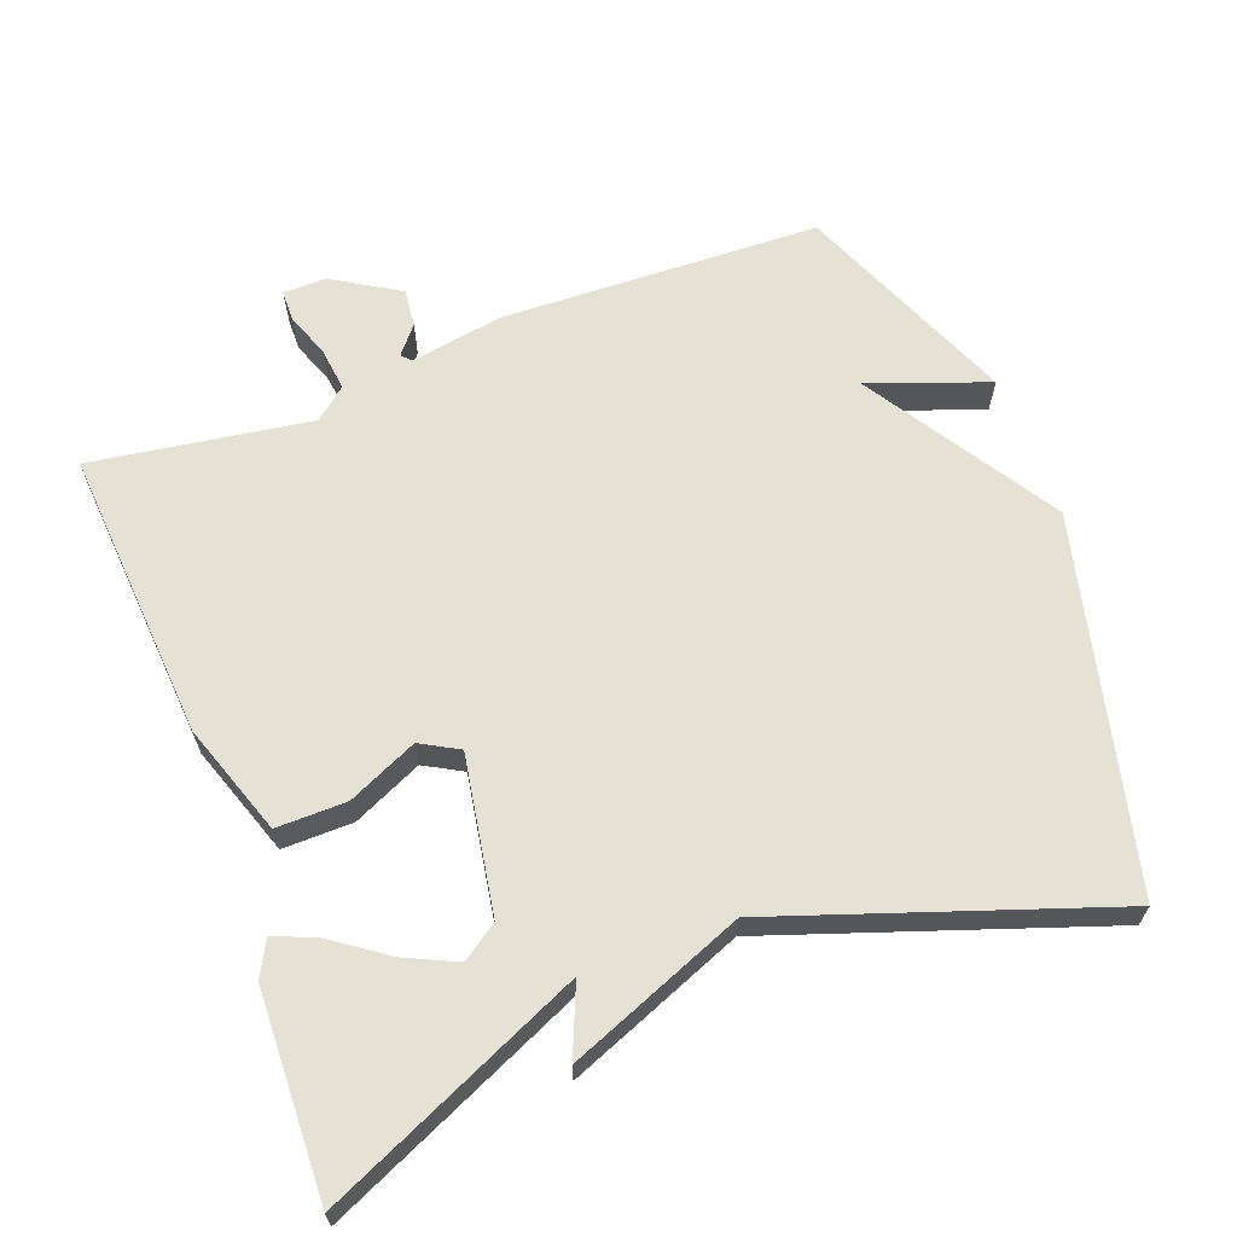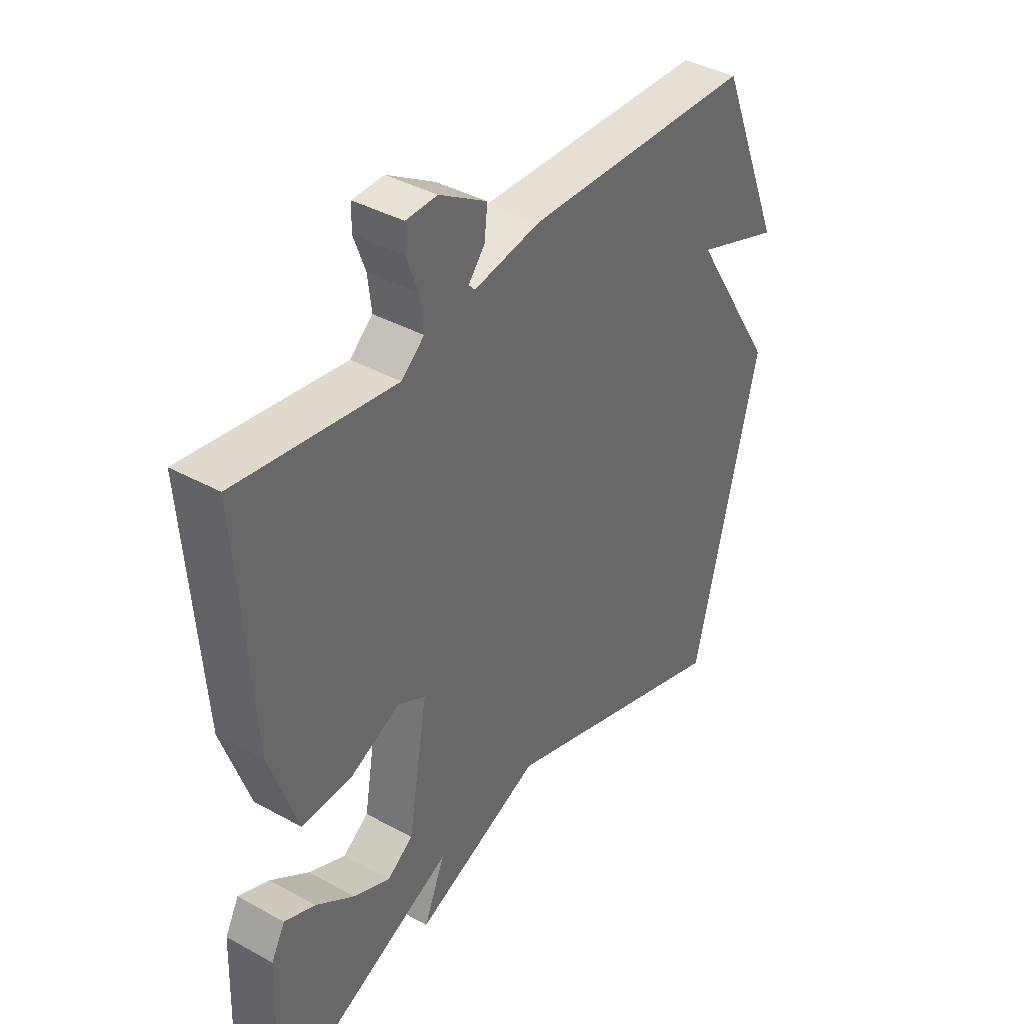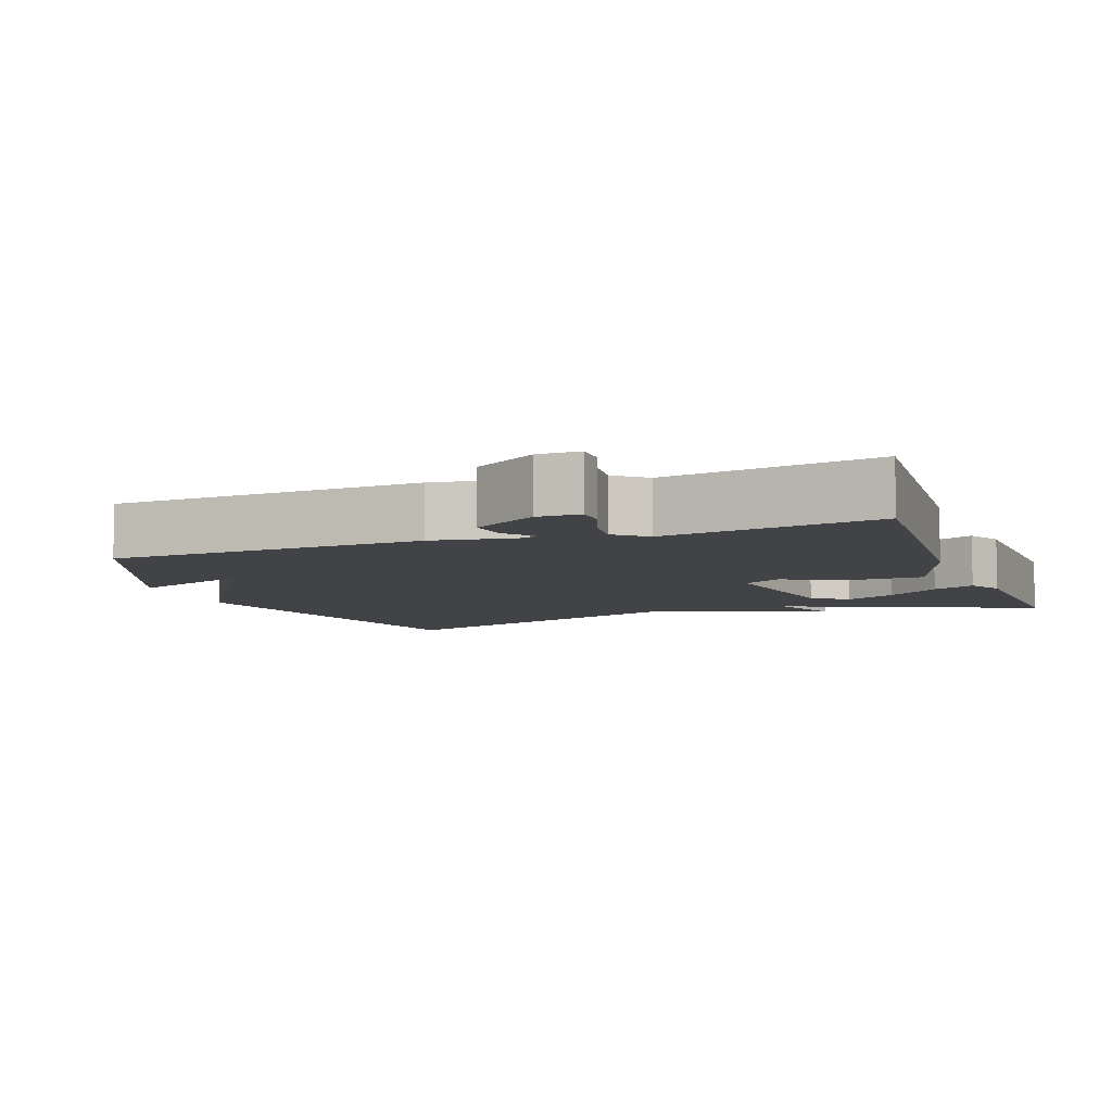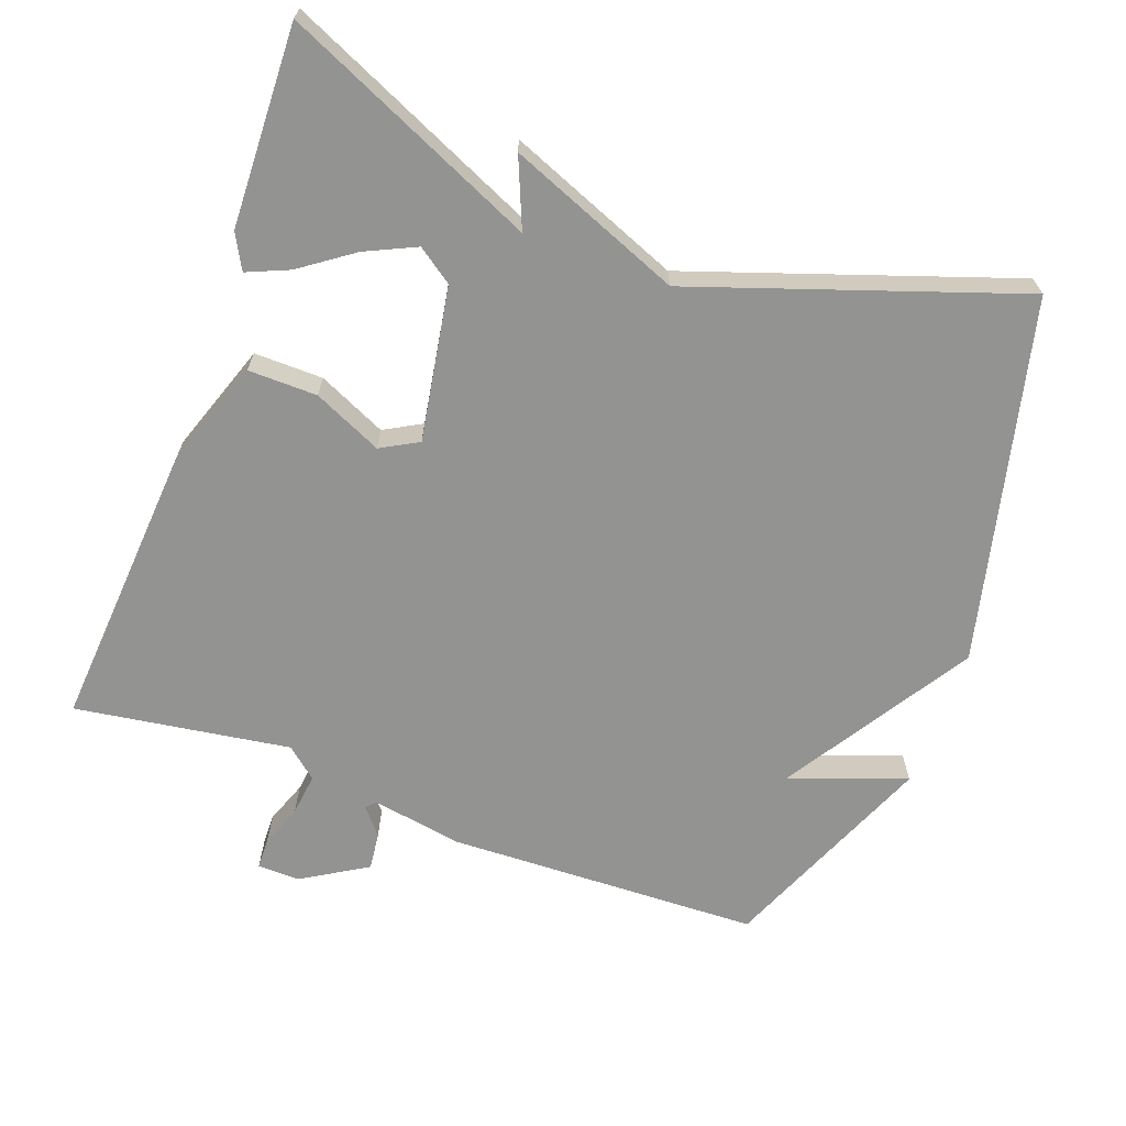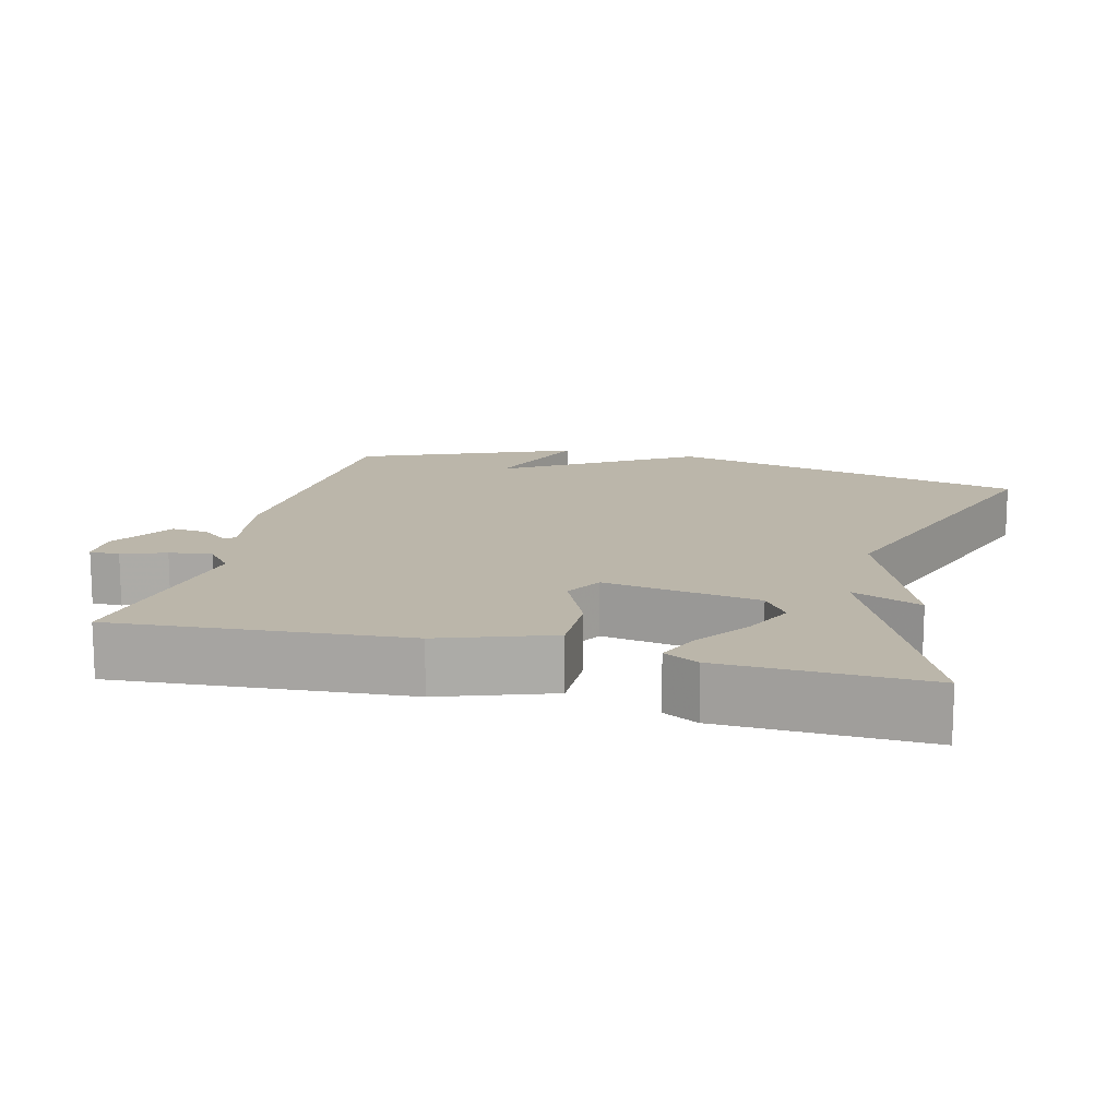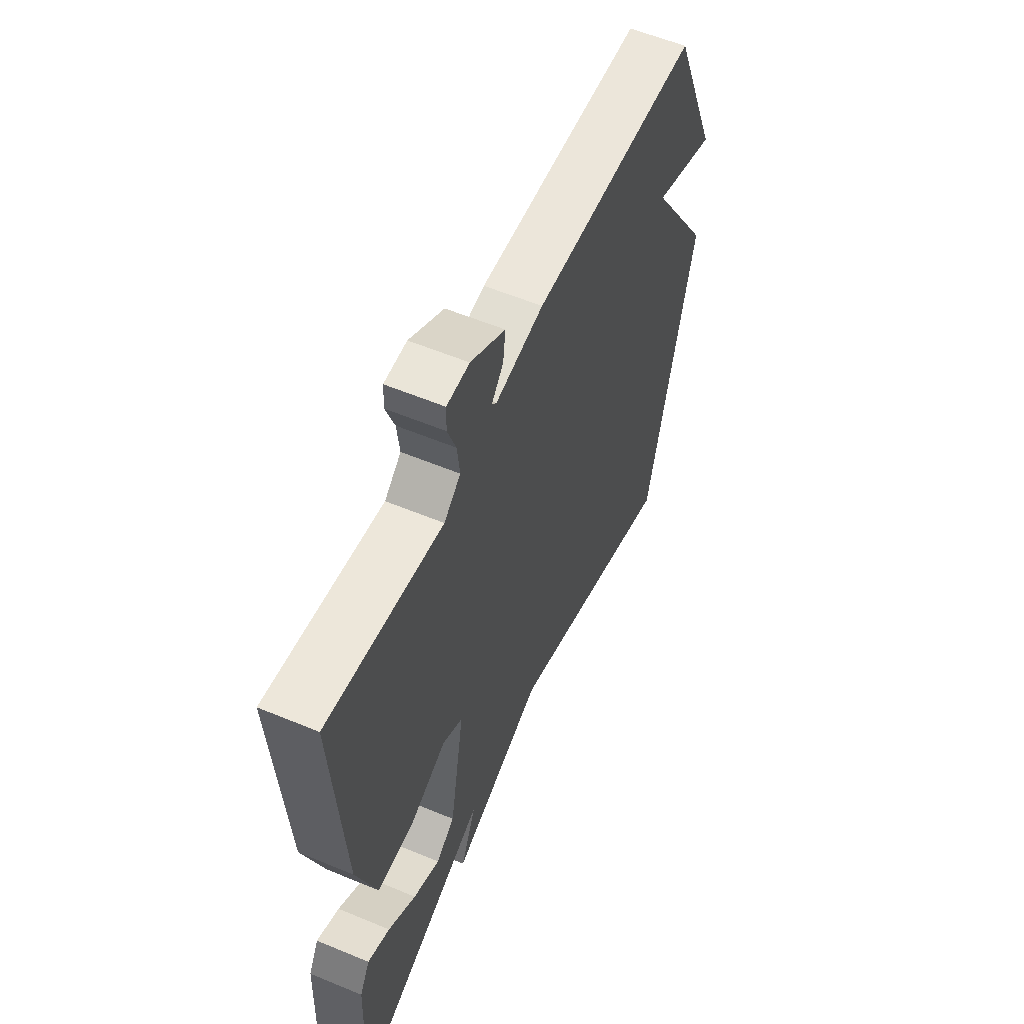
<metadata>
{"format":"obj","ext":"obj","renderer":"f3d","projection":"perspective","resolution":1024,"background":"white","views":[{"elev":64.7,"azim":159.3,"up":"+Y"},{"elev":39.5,"azim":124.4,"up":"+Z"},{"elev":-7.4,"azim":20.5,"up":"+Y"},{"elev":-66.6,"azim":159.7,"up":"+Y"},{"elev":14.1,"azim":104.0,"up":"+Y"},{"elev":57.5,"azim":113.4,"up":"+Z"}]}
</metadata>
<code>
v -0.5 0.07 0.5
v -0.064 0.07 0.516
v 0.062 0.07 0.495
v 0.074 0.07 0.508
v 0.043 0.07 0.545
v 0.037 0.07 0.597
v 0.127 0.07 0.652
v 0.186 0.07 0.651
v 0.187 0.07 0.609
v 0.165 0.07 0.549
v 0.158 0.07 0.49
v 0.201 0.07 0.454
v 0.5 0.07 0.5
v 0.472 0.07 0.101
v 0.42 0.07 -0.051
v 0.324 0.07 -0.05
v 0.229 0.07 -0.007
v 0.177 0.07 -0.036
v 0.214 0.07 -0.25
v 0.263 0.07 -0.284
v 0.333 0.07 -0.251
v 0.406 0.07 -0.199
v 0.464 0.07 -0.174
v 0.49 0.07 -0.222
v 0.5 0.07 -0.5
v 0.149 0.07 -0.345
v 0.189 0.07 -0.44
v -0.051 0.07 -0.345
v -0.5 0.07 -0.5
v -0.623 0.07 0.002
v -0.461 0.07 0.262
v -0.623 0.07 0.202
v -0.5 0 0.5
v -0.064 0 0.516
v 0.062 0 0.495
v 0.074 0 0.508
v 0.043 0 0.545
v 0.037 0 0.597
v 0.127 0 0.652
v 0.186 0 0.651
v 0.187 0 0.609
v 0.165 0 0.549
v 0.158 0 0.49
v 0.201 0 0.454
v 0.5 0 0.5
v 0.472 0 0.101
v 0.42 0 -0.051
v 0.324 0 -0.05
v 0.229 0 -0.007
v 0.177 0 -0.036
v 0.214 0 -0.25
v 0.263 0 -0.284
v 0.333 0 -0.251
v 0.406 0 -0.199
v 0.464 0 -0.174
v 0.49 0 -0.222
v 0.5 0 -0.5
v 0.149 0 -0.345
v 0.189 0 -0.44
v -0.051 0 -0.345
v -0.5 0 -0.5
v -0.623 0 0.002
v -0.461 0 0.262
v -0.623 0 0.202
f 1 2 3
f 32 1 3
f 31 32 3
f 30 31 3
f 29 30 3
f 28 29 3
f 26 27 28
f 26 28 3 4
f 23 24 25
f 22 23 25
f 21 22 25
f 20 21 25 26
f 19 20 26
f 18 19 26 4
f 15 16 17
f 14 15 17
f 13 14 17
f 12 13 17
f 17 18 4
f 12 17 4
f 11 12 4
f 8 9 10
f 7 8 10
f 6 7 10
f 5 6 10
f 4 5 10
f 4 10 11
f 35 34 33
f 35 33 64
f 35 64 63
f 35 63 62
f 35 62 61
f 35 61 60
f 60 59 58
f 36 35 60 58
f 57 56 55
f 57 55 54
f 57 54 53
f 58 57 53 52
f 58 52 51
f 36 58 51 50
f 49 48 47
f 49 47 46
f 49 46 45
f 49 45 44
f 36 50 49
f 36 49 44
f 36 44 43
f 42 41 40
f 42 40 39
f 42 39 38
f 42 38 37
f 42 37 36
f 43 42 36
f 1 33 34 2
f 2 34 35 3
f 3 35 36 4
f 4 36 37 5
f 5 37 38 6
f 6 38 39 7
f 7 39 40 8
f 8 40 41 9
f 9 41 42 10
f 10 42 43 11
f 11 43 44 12
f 12 44 45 13
f 13 45 46 14
f 14 46 47 15
f 15 47 48 16
f 16 48 49 17
f 17 49 50 18
f 18 50 51 19
f 19 51 52 20
f 20 52 53 21
f 21 53 54 22
f 22 54 55 23
f 23 55 56 24
f 24 56 57 25
f 25 57 58 26
f 26 58 59 27
f 27 59 60 28
f 28 60 61 29
f 29 61 62 30
f 30 62 63 31
f 31 63 64 32
f 32 64 33 1

</code>
